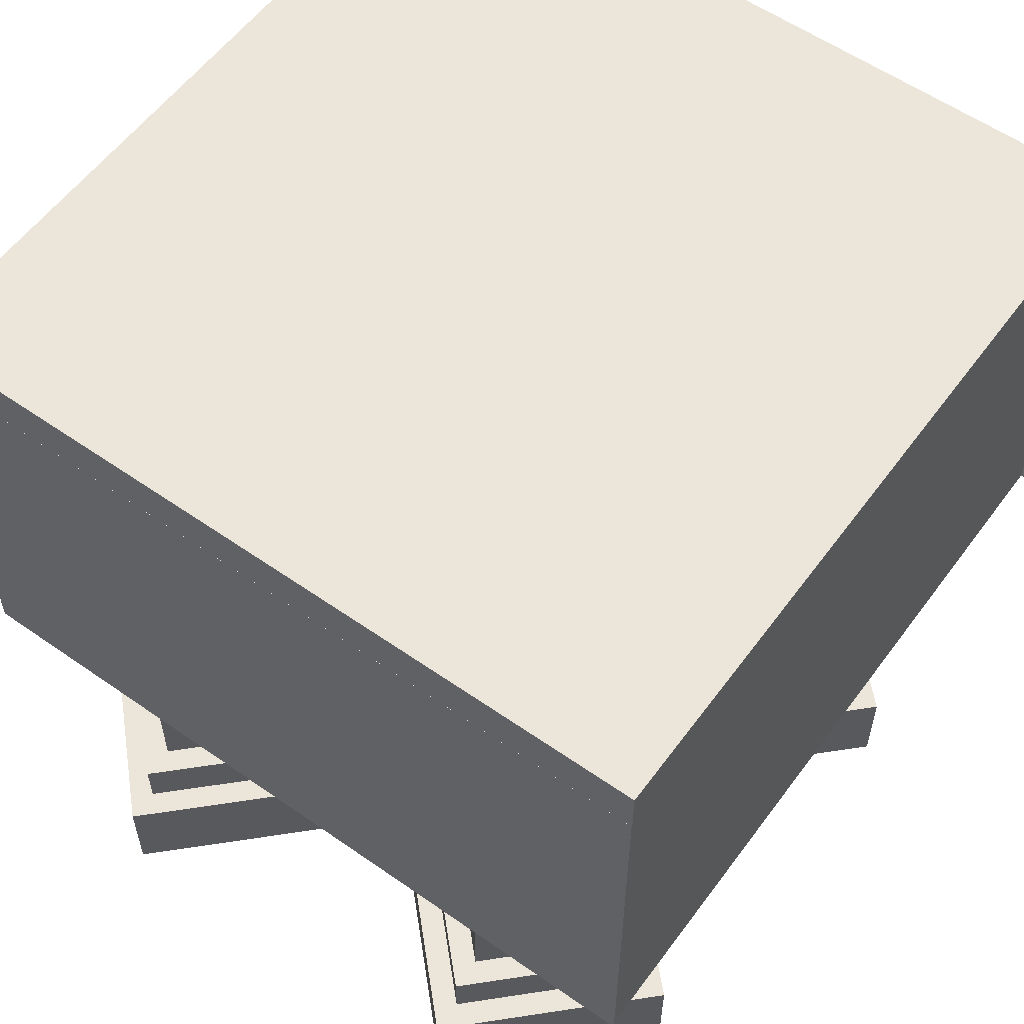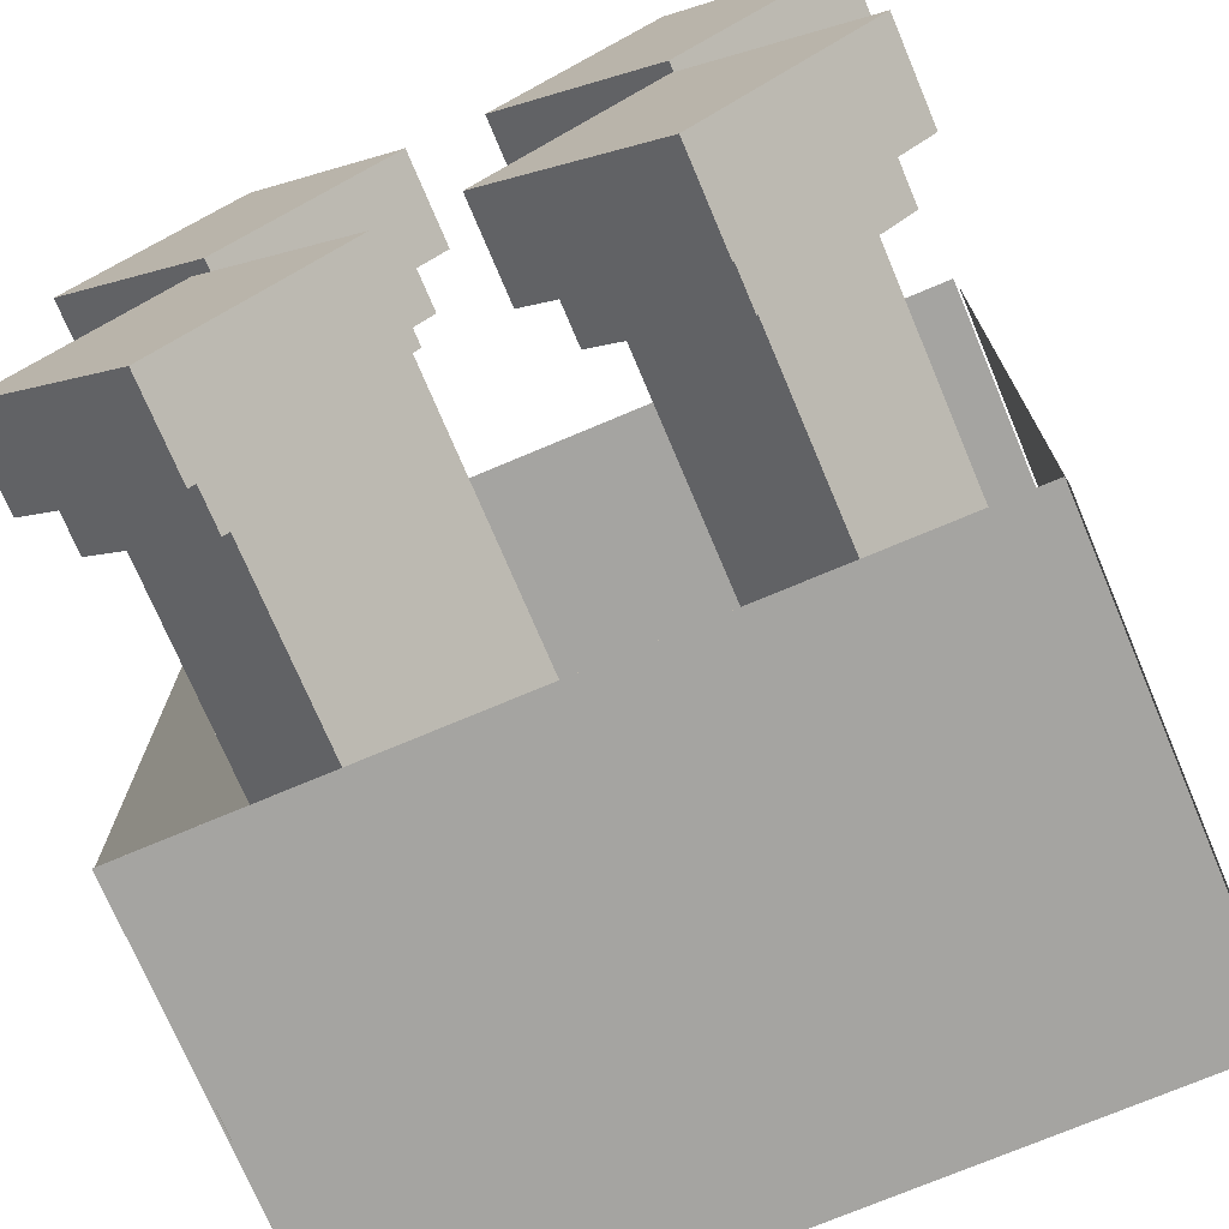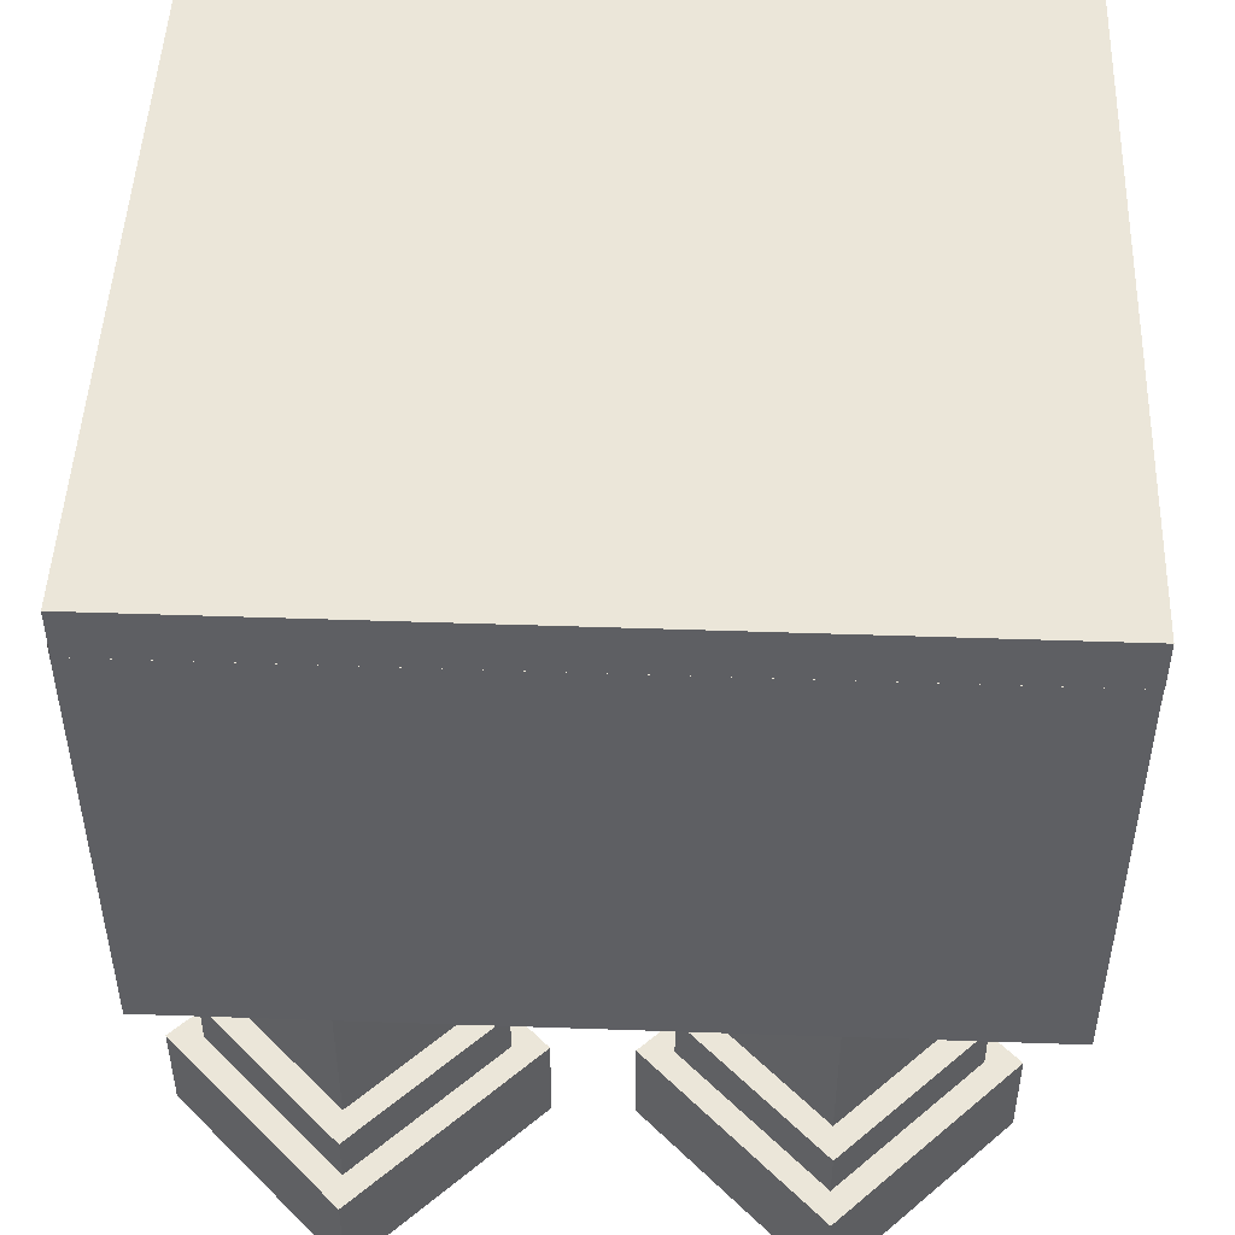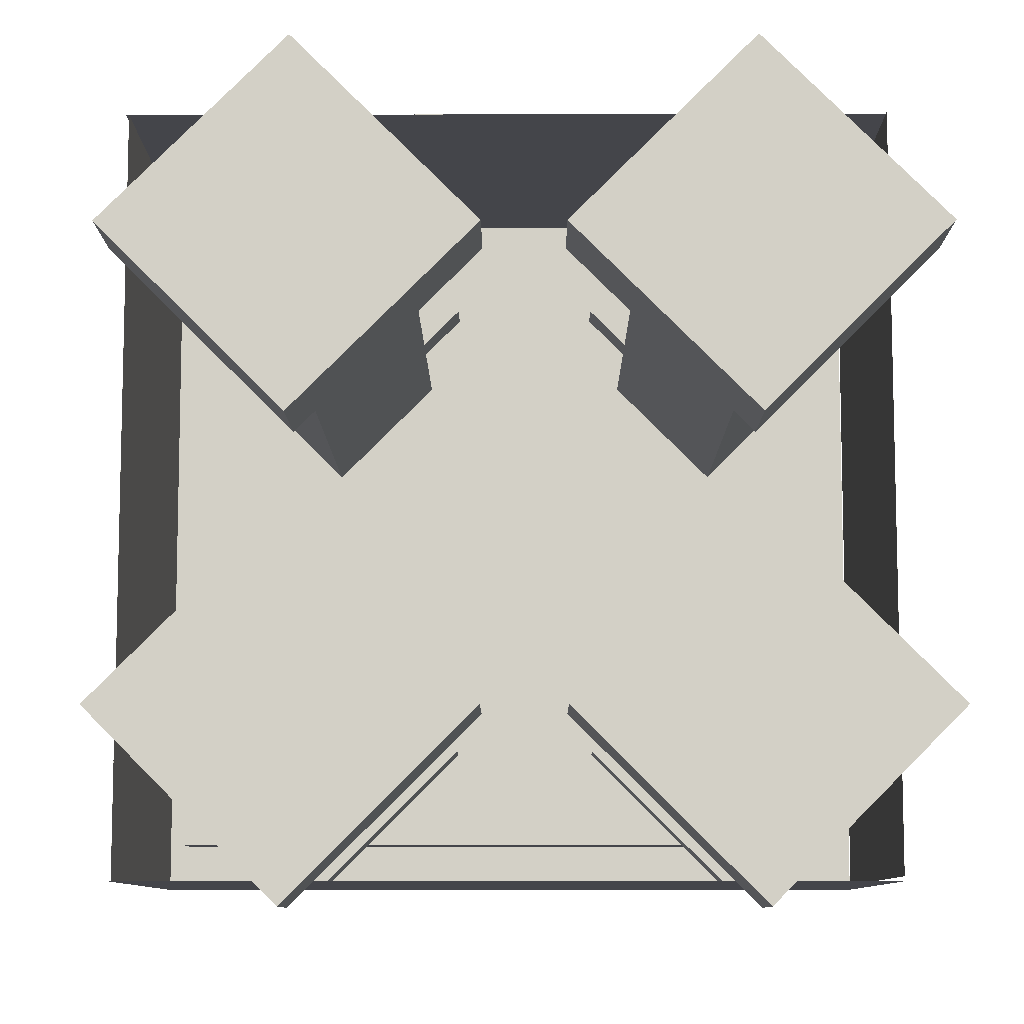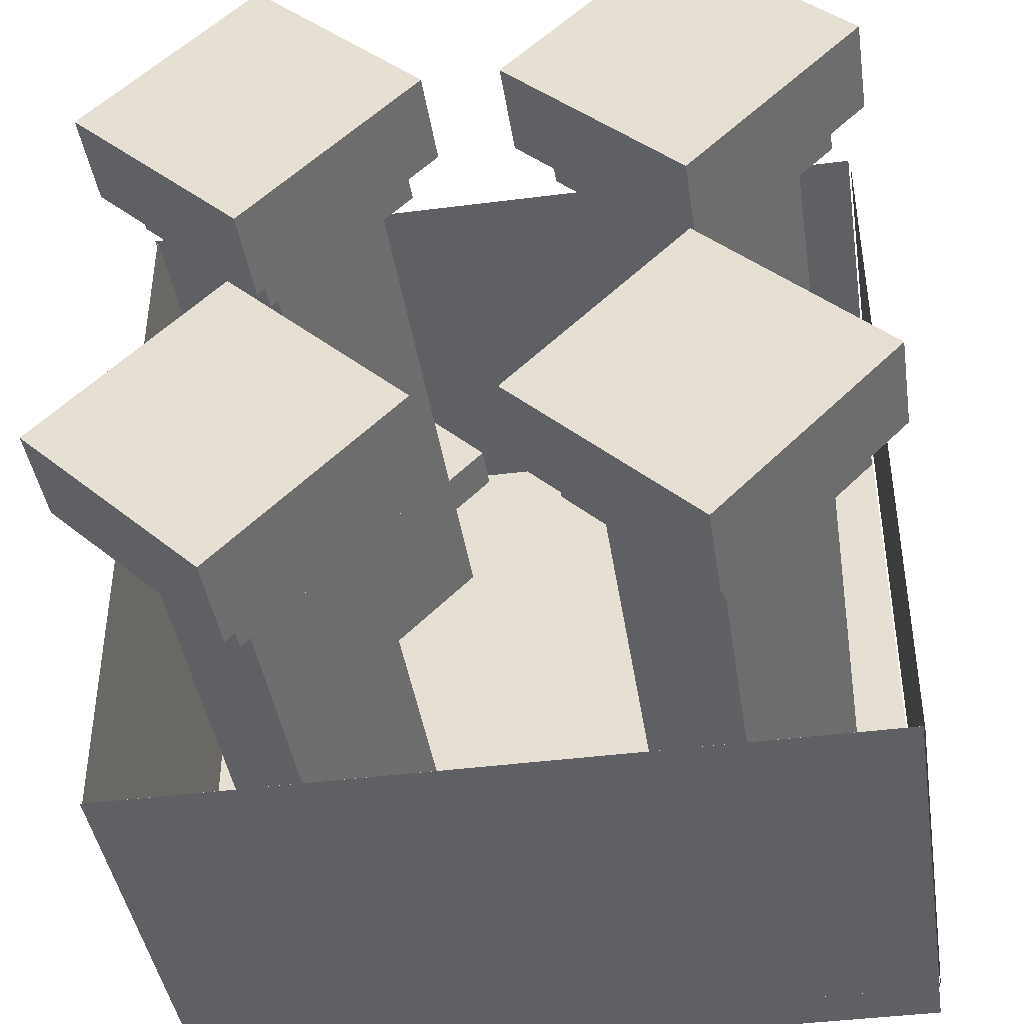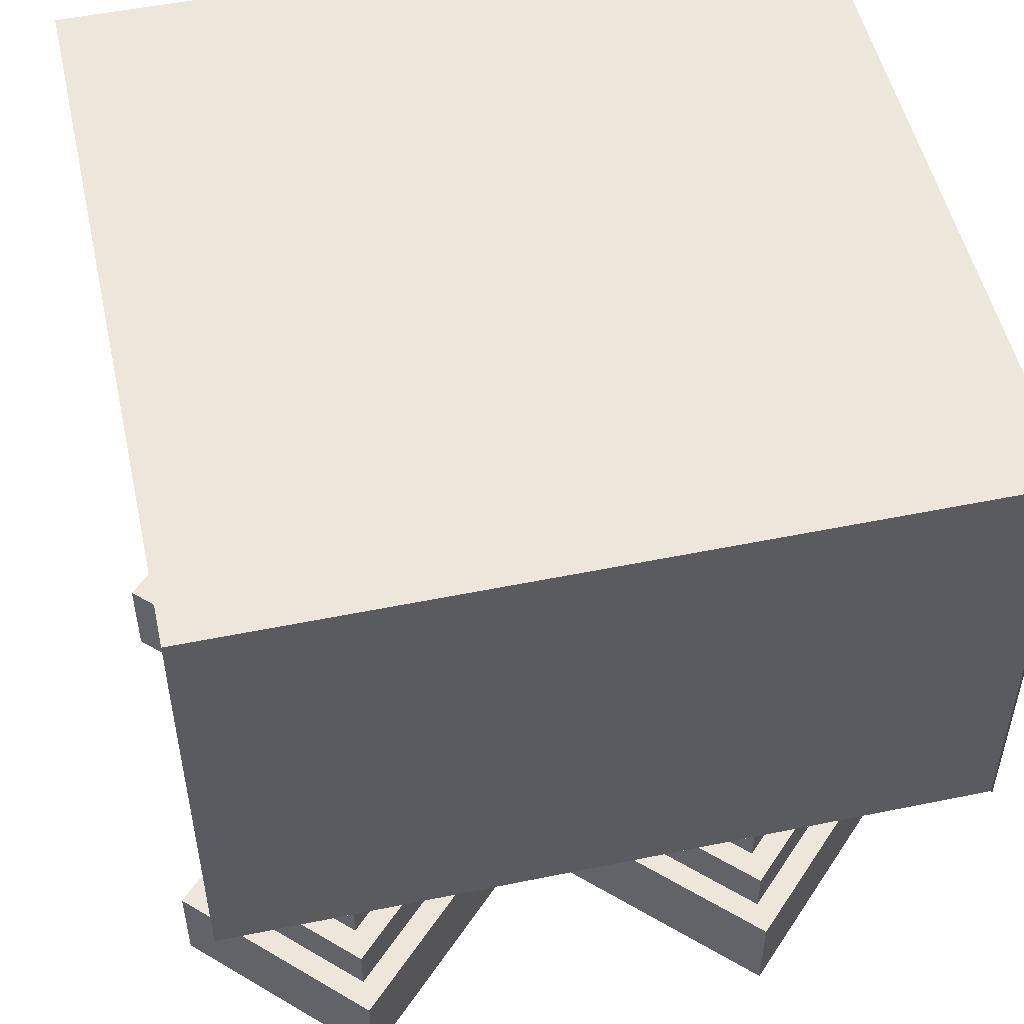
<metadata>
{"format":"obj","ext":"obj","renderer":"f3d","projection":"perspective","resolution":1024,"background":"white","views":[{"elev":57.4,"azim":-144.0,"up":"+Y"},{"elev":-73.4,"azim":22.9,"up":"+Z"},{"elev":48.3,"azim":-177.8,"up":"+Y"},{"elev":-9.2,"azim":0.3,"up":"+Z"},{"elev":-42.3,"azim":8.7,"up":"+Z"},{"elev":51.6,"azim":-102.5,"up":"+Y"}]}
</metadata>
<code>
v 0.4816 0.4697 -0.4555
v 0.4816 0.4697 -0.4555
v 0.4816 -0.09284 -0.4555
v 0.4816 -0.09284 -0.4555
v 0.4816 0.4697 0.5445
v 0.4816 0.4697 0.5445
v 0.4816 -0.09284 0.5445
v 0.4816 -0.09284 0.5445
o cube_15.1
f 2 3 1
f 2 4 3
f 6 7 5
f 6 8 7
f 2 6 5
f 2 1 6
f 3 7 8
f 3 4 7
f 1 8 6
f 1 3 8
f 5 4 2
f 5 7 4
v -0.5175 0.4574 -0.4622
v -0.5175 0.4574 -0.4622
v -0.5175 -0.1051 -0.4622
v -0.5175 -0.1051 -0.4622
v -0.5175 0.4574 0.5378
v -0.5175 0.4574 0.5378
v -0.5175 -0.1051 0.5378
v -0.5175 -0.1051 0.5378
o cube_15
f 10 11 9
f 10 12 11
f 14 15 13
f 14 16 15
f 10 14 13
f 10 9 14
f 11 15 16
f 11 12 15
f 9 16 14
f 9 11 16
f 13 12 10
f 13 15 12
v -0.04636 -0.4176 0.2731
v -0.2673 -0.4176 0.4941
v -0.04636 -0.5426 0.2731
v -0.2673 -0.5426 0.4941
v -0.4883 -0.4176 0.2731
v -0.2673 -0.4176 0.05215
v -0.4883 -0.5426 0.2731
v -0.2673 -0.5426 0.05215
o cube
f 18 19 17
f 18 20 19
f 22 23 21
f 22 24 23
f 18 22 21
f 18 17 22
f 19 23 24
f 19 20 23
f 17 24 22
f 17 19 24
f 21 20 18
f 21 23 20
v -0.09056 0.2699 0.3474
v -0.2673 0.2699 0.5241
v -0.09056 0.2074 0.3474
v -0.2673 0.2074 0.5241
v -0.4441 0.2699 0.3474
v -0.2673 0.2699 0.1706
v -0.4441 0.2074 0.3474
v -0.2673 0.2074 0.1706
o cube_1
f 26 27 25
f 26 28 27
f 30 31 29
f 30 32 31
f 26 30 29
f 26 25 30
f 27 31 32
f 27 28 31
f 25 32 30
f 25 27 32
f 29 28 26
f 29 31 28
v -0.1348 0.3949 0.2731
v -0.2673 0.3949 0.4057
v -0.1348 -0.3551 0.2731
v -0.2673 -0.3551 0.4057
v -0.3999 0.3949 0.2731
v -0.2673 0.3949 0.1405
v -0.3999 -0.3551 0.2731
v -0.2673 -0.3551 0.1405
o cube_2
f 34 35 33
f 34 36 35
f 38 39 37
f 38 40 39
f 34 38 37
f 34 33 38
f 35 39 40
f 35 36 39
f 33 40 38
f 33 35 40
f 37 36 34
f 37 39 36
v -0.1348 0.3949 -0.2776
v -0.2673 0.3949 -0.145
v -0.1348 -0.3551 -0.2776
v -0.2673 -0.3551 -0.145
v -0.3999 0.3949 -0.2776
v -0.2673 0.3949 -0.4102
v -0.3999 -0.3551 -0.2776
v -0.2673 -0.3551 -0.4102
o cube_3
f 42 43 41
f 42 44 43
f 46 47 45
f 46 48 47
f 42 46 45
f 42 41 46
f 43 47 48
f 43 44 47
f 41 48 46
f 41 43 48
f 45 44 42
f 45 47 44
v -0.09056 0.2699 -0.2776
v -0.2673 0.2699 -0.1009
v -0.09056 0.2074 -0.2776
v -0.2673 0.2074 -0.1009
v -0.4441 0.2699 -0.2776
v -0.2673 0.2699 -0.4544
v -0.4441 0.2074 -0.2776
v -0.2673 0.2074 -0.4544
o cube_4
f 50 51 49
f 50 52 51
f 54 55 53
f 54 56 55
f 50 54 53
f 50 49 54
f 51 55 56
f 51 52 55
f 49 56 54
f 49 51 56
f 53 52 50
f 53 55 52
v -0.04636 -0.4176 -0.2776
v -0.2673 -0.4176 -0.05666
v -0.04636 -0.5426 -0.2776
v -0.2673 -0.5426 -0.05666
v -0.4883 -0.4176 -0.2776
v -0.2673 -0.4176 -0.4986
v -0.4883 -0.5426 -0.2776
v -0.2673 -0.5426 -0.4986
o cube_5
f 58 59 57
f 58 60 59
f 62 63 61
f 62 64 63
f 58 62 61
f 58 57 62
f 59 63 64
f 59 60 63
f 57 64 62
f 57 59 64
f 61 60 58
f 61 63 60
v 0.4941 -0.4176 -0.2776
v 0.2732 -0.4176 -0.05666
v 0.4941 -0.5426 -0.2776
v 0.2732 -0.5426 -0.05666
v 0.05218 -0.4176 -0.2776
v 0.2732 -0.4176 -0.4986
v 0.05218 -0.5426 -0.2776
v 0.2732 -0.5426 -0.4986
o cube_6
f 66 67 65
f 66 68 67
f 70 71 69
f 70 72 71
f 66 70 69
f 66 65 70
f 67 71 72
f 67 68 71
f 65 72 70
f 65 67 72
f 69 68 66
f 69 71 68
v 0.4057 0.3949 -0.2776
v 0.2732 0.3949 -0.145
v 0.4057 -0.3551 -0.2776
v 0.2732 -0.3551 -0.145
v 0.1406 0.3949 -0.2776
v 0.2732 0.3949 -0.4102
v 0.1406 -0.3551 -0.2776
v 0.2732 -0.3551 -0.4102
o cube_7
f 74 75 73
f 74 76 75
f 78 79 77
f 78 80 79
f 74 78 77
f 74 73 78
f 75 79 80
f 75 76 79
f 73 80 78
f 73 75 80
f 77 76 74
f 77 79 76
v 0.4499 0.2699 -0.2776
v 0.2732 0.2699 -0.1009
v 0.4499 0.2074 -0.2776
v 0.2732 0.2074 -0.1009
v 0.09638 0.2699 -0.2776
v 0.2732 0.2699 -0.4544
v 0.09638 0.2074 -0.2776
v 0.2732 0.2074 -0.4544
o cube_8
f 82 83 81
f 82 84 83
f 86 87 85
f 86 88 87
f 82 86 85
f 82 81 86
f 83 87 88
f 83 84 87
f 81 88 86
f 81 83 88
f 85 84 82
f 85 87 84
v 0.4941 -0.4176 0.2731
v 0.2732 -0.4176 0.4941
v 0.4941 -0.5426 0.2731
v 0.2732 -0.5426 0.4941
v 0.05218 -0.4176 0.2731
v 0.2732 -0.4176 0.05215
v 0.05218 -0.5426 0.2731
v 0.2732 -0.5426 0.05215
o cube_9
f 90 91 89
f 90 92 91
f 94 95 93
f 94 96 95
f 90 94 93
f 90 89 94
f 91 95 96
f 91 92 95
f 89 96 94
f 89 91 96
f 93 92 90
f 93 95 92
v 0.4499 -0.3551 0.2731
v 0.2732 -0.3551 0.4499
v 0.4499 -0.4176 0.2731
v 0.2732 -0.4176 0.4499
v 0.09638 -0.3551 0.2731
v 0.2732 -0.3551 0.09634
v 0.09638 -0.4176 0.2731
v 0.2732 -0.4176 0.09634
o cube_10
f 98 99 97
f 98 100 99
f 102 103 101
f 102 104 103
f 98 102 101
f 98 97 102
f 99 103 104
f 99 100 103
f 97 104 102
f 97 99 104
f 101 100 98
f 101 103 100
v 0.4057 0.3949 0.2731
v 0.2732 0.3949 0.4057
v 0.4057 -0.3551 0.2731
v 0.2732 -0.3551 0.4057
v 0.1406 0.3949 0.2731
v 0.2732 0.3949 0.1405
v 0.1406 -0.3551 0.2731
v 0.2732 -0.3551 0.1405
o cube_11
f 106 107 105
f 106 108 107
f 110 111 109
f 110 112 111
f 106 110 109
f 106 105 110
f 107 111 112
f 107 108 111
f 105 112 110
f 105 107 112
f 109 108 106
f 109 111 108
v 0.4499 0.2699 0.3474
v 0.2732 0.2699 0.5241
v 0.4499 0.2074 0.3474
v 0.2732 0.2074 0.5241
v 0.09638 0.2699 0.3474
v 0.2732 0.2699 0.1706
v 0.09638 0.2074 0.3474
v 0.2732 0.2074 0.1706
o cube_12
f 114 115 113
f 114 116 115
f 118 119 117
f 118 120 119
f 114 118 117
f 114 113 118
f 115 119 120
f 115 116 119
f 113 120 118
f 113 115 120
f 117 116 114
f 117 119 116
v 0.4476 0.4574 -0.3995
v 0.4476 0.4574 0.4755
v 0.4476 0.3949 -0.3995
v 0.4476 0.3949 0.4755
v -0.4899 0.4574 0.4755
v -0.4899 0.4574 -0.3995
v -0.4899 0.3949 0.4755
v -0.4899 0.3949 -0.3995
o cube_13
f 122 123 121
f 122 124 123
f 126 127 125
f 126 128 127
f 122 126 125
f 122 121 126
f 123 127 128
f 123 124 127
f 121 128 126
f 121 123 128
f 125 124 122
f 125 127 124
v 0.4789 0.5199 -0.462
v 0.4789 0.5199 0.538
v 0.4789 0.4574 -0.462
v 0.4789 0.4574 0.538
v -0.5211 0.5199 0.538
v -0.5211 0.5199 -0.462
v -0.5211 0.4574 0.538
v -0.5211 0.4574 -0.462
o cube_14
f 130 131 129
f 130 132 131
f 134 135 133
f 134 136 135
f 130 134 133
f 130 129 134
f 131 135 136
f 131 132 135
f 129 136 134
f 129 131 136
f 133 132 130
f 133 135 132
v 0.4796 0.4574 -0.462
v 0.4796 0.4574 -0.462
v 0.4796 -0.1051 -0.462
v 0.4796 -0.1051 -0.462
v -0.5204 0.4574 -0.462
v -0.5204 0.4574 -0.462
v -0.5204 -0.1051 -0.462
v -0.5204 -0.1051 -0.462
o cube_15_1
f 138 139 137
f 138 140 139
f 142 143 141
f 142 144 143
f 138 142 141
f 138 137 142
f 139 143 144
f 139 140 143
f 137 144 142
f 137 139 144
f 141 140 138
f 141 143 140
v 0.4787 0.4574 0.538
v 0.4787 0.4574 0.538
v 0.4787 -0.1051 0.538
v 0.4787 -0.1051 0.538
v -0.5213 0.4574 0.538
v -0.5213 0.4574 0.538
v -0.5213 -0.1051 0.538
v -0.5213 -0.1051 0.538
o cube_16
f 146 147 145
f 146 148 147
f 150 151 149
f 150 152 151
f 146 150 149
f 146 145 150
f 147 151 152
f 147 148 151
f 145 152 150
f 145 147 152
f 149 148 146
f 149 151 148
v 0.4499 -0.3551 -0.2776
v 0.2732 -0.3551 -0.1009
v 0.4499 -0.4176 -0.2776
v 0.2732 -0.4176 -0.1009
v 0.09638 -0.3551 -0.2776
v 0.2732 -0.3551 -0.4544
v 0.09638 -0.4176 -0.2776
v 0.2732 -0.4176 -0.4544
o cube_67
f 154 155 153
f 154 156 155
f 158 159 157
f 158 160 159
f 154 158 157
f 154 153 158
f 155 159 160
f 155 156 159
f 153 160 158
f 153 155 160
f 157 156 154
f 157 159 156
v -0.09056 -0.3551 0.2731
v -0.2673 -0.3551 0.4499
v -0.09056 -0.4176 0.2731
v -0.2673 -0.4176 0.4499
v -0.4441 -0.3551 0.2731
v -0.2673 -0.3551 0.09634
v -0.4441 -0.4176 0.2731
v -0.2673 -0.4176 0.09634
o cube_68
f 162 163 161
f 162 164 163
f 166 167 165
f 166 168 167
f 162 166 165
f 162 161 166
f 163 167 168
f 163 164 167
f 161 168 166
f 161 163 168
f 165 164 162
f 165 167 164
v -0.09056 -0.3551 -0.2776
v -0.2673 -0.3551 -0.1009
v -0.09056 -0.4176 -0.2776
v -0.2673 -0.4176 -0.1009
v -0.4441 -0.3551 -0.2776
v -0.2673 -0.3551 -0.4544
v -0.4441 -0.4176 -0.2776
v -0.2673 -0.4176 -0.4544
o cube_69
f 170 171 169
f 170 172 171
f 174 175 173
f 174 176 175
f 170 174 173
f 170 169 174
f 171 175 176
f 171 172 175
f 169 176 174
f 169 171 176
f 173 172 170
f 173 175 172

</code>
